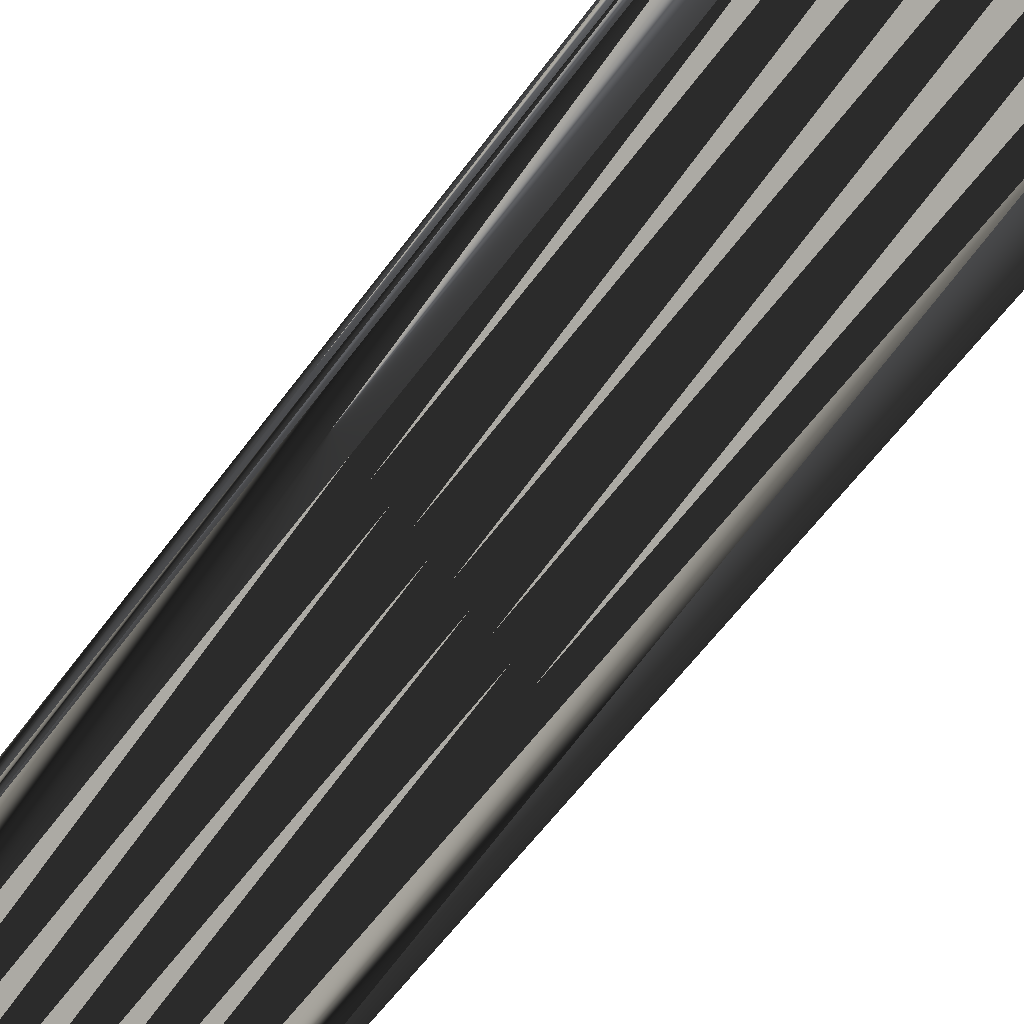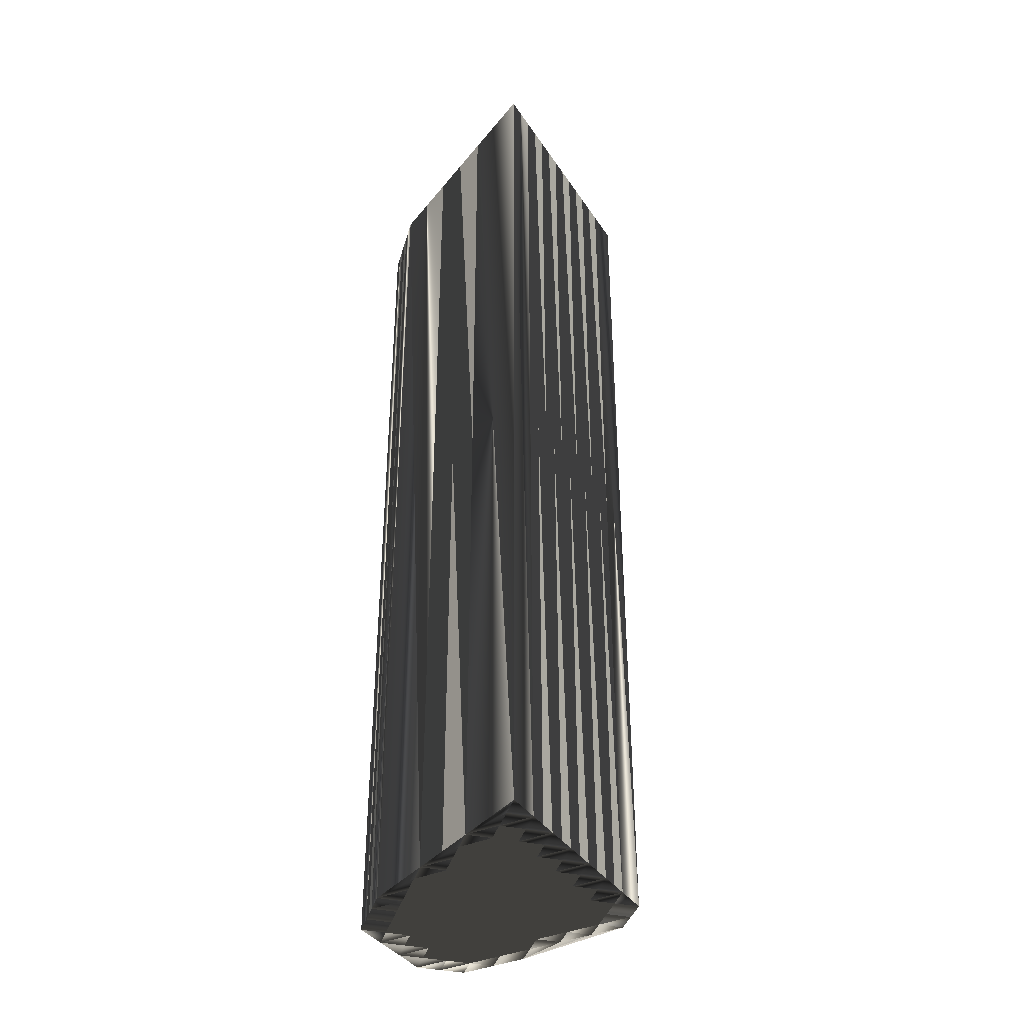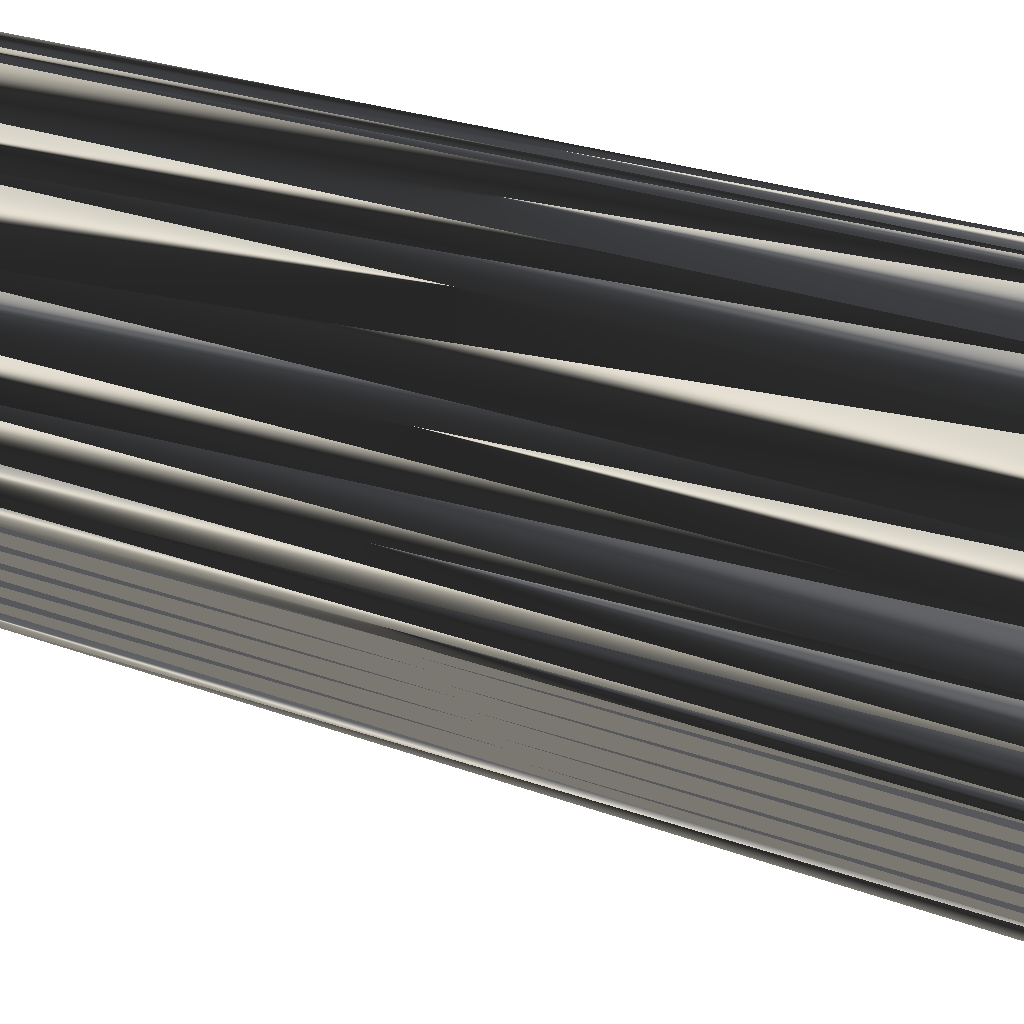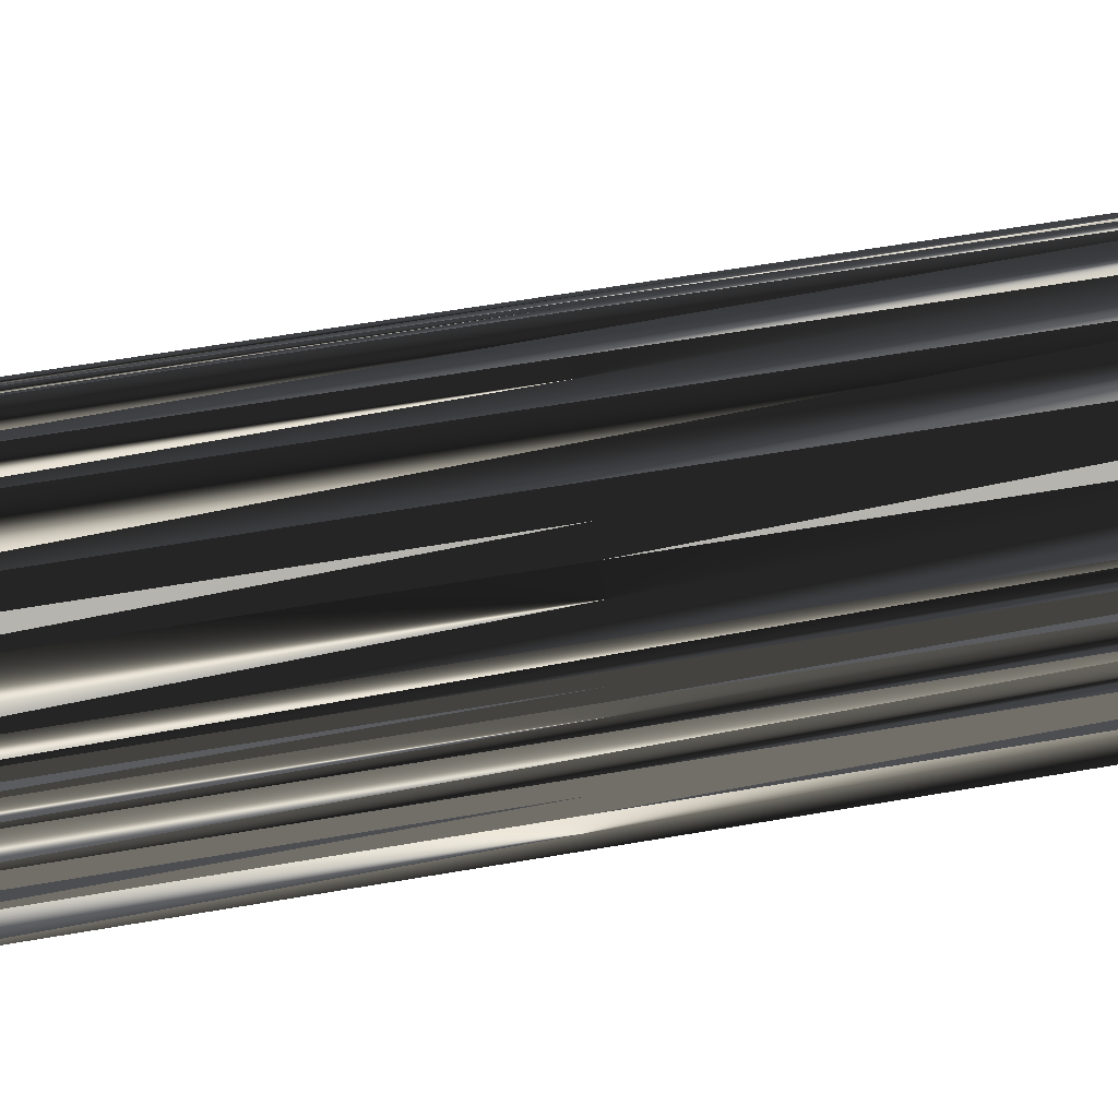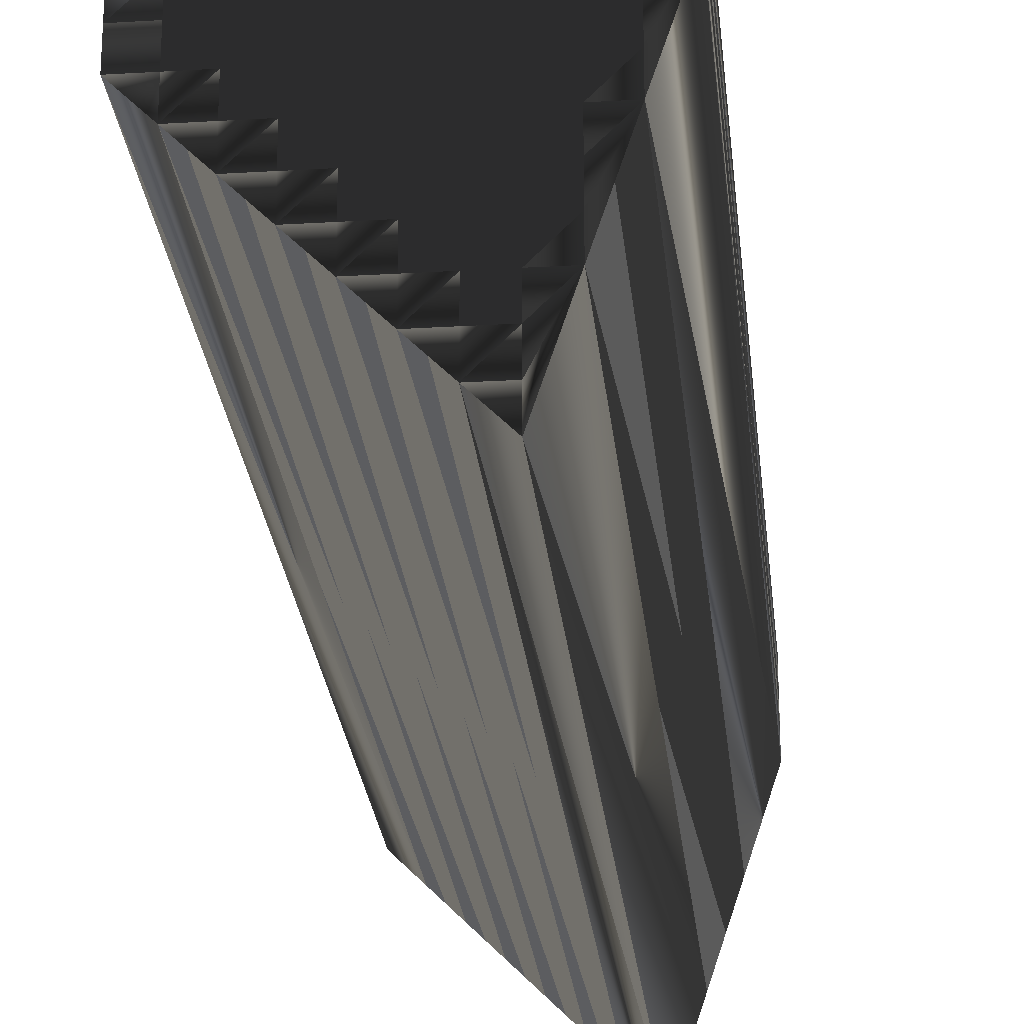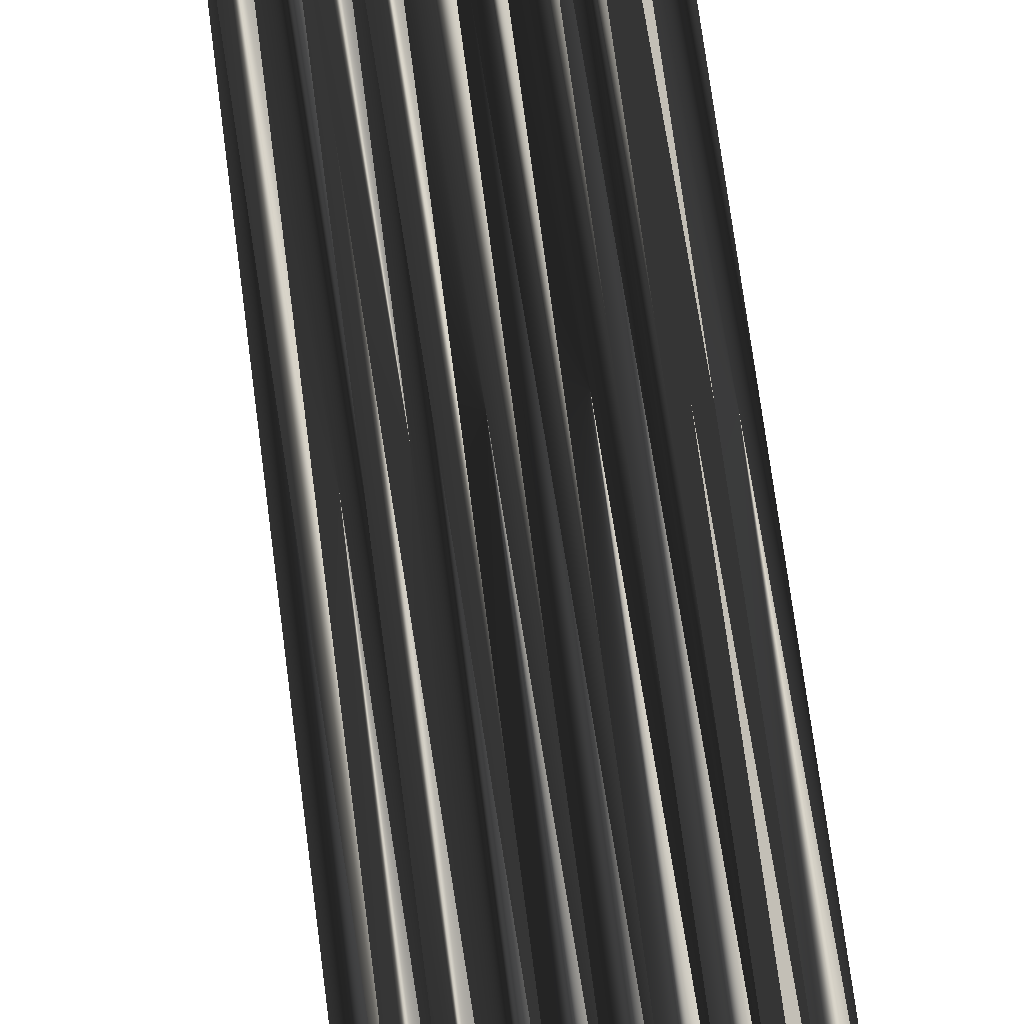
<metadata>
{"format":"obj","ext":"obj","renderer":"f3d","projection":"perspective","resolution":1024,"background":"white","views":[{"elev":-57.7,"azim":144.6,"up":"+Y"},{"elev":-37.6,"azim":-15.5,"up":"+Z"},{"elev":21.9,"azim":124.9,"up":"+Y"},{"elev":54.6,"azim":-100.7,"up":"+Y"},{"elev":-25.0,"azim":-174.4,"up":"+Y"},{"elev":73.5,"azim":172.5,"up":"+Y"}]}
</metadata>
<code>
v 188.9 522.9 0
v 188.9 523.7 0
v 188.9 524.5 0
v 188.9 525.3 0
v 189.7 520.5 0
v 189.7 521.3 0
v 189.7 522.1 0
v 189.7 522.9 0
v 189.7 523.7 0
v 189.7 524.5 0
v 189.7 525.3 0
v 189.7 526.1 0
v 190.5 518.1 0
v 190.5 518.9 0
v 190.5 519.7 0
v 190.5 520.5 0
v 190.5 521.3 0
v 190.5 522.1 0
v 190.5 522.9 0
v 190.5 523.7 0
v 190.5 524.5 0
v 190.5 525.3 0
v 190.5 526.1 0
v 190.5 526.9 0
v 191.3 515.7 0
v 191.3 516.5 0
v 191.3 517.3 0
v 191.3 518.1 0
v 191.3 518.9 0
v 191.3 519.7 0
v 191.3 520.5 0
v 191.3 521.3 0
v 191.3 522.1 0
v 191.3 522.9 0
v 191.3 523.7 0
v 191.3 524.5 0
v 191.3 525.3 0
v 191.3 526.1 0
v 191.3 526.9 0
v 191.3 527.7 0
v 192.1 516.5 0
v 192.1 517.3 0
v 192.1 518.1 0
v 192.1 518.9 0
v 192.1 519.7 0
v 192.1 520.5 0
v 192.1 521.3 0
v 192.1 522.1 0
v 192.1 522.9 0
v 192.1 523.7 0
v 192.1 524.5 0
v 192.1 525.3 0
v 192.1 526.1 0
v 192.1 526.9 0
v 192.1 527.7 0
v 192.9 517.3 0
v 192.9 518.1 0
v 192.9 518.9 0
v 192.9 519.7 0
v 192.9 520.5 0
v 192.9 521.3 0
v 192.9 522.1 0
v 192.9 522.9 0
v 192.9 523.7 0
v 192.9 524.5 0
v 192.9 525.3 0
v 192.9 526.1 0
v 192.9 526.9 0
v 192.9 527.7 0
v 193.7 518.1 0
v 193.7 518.9 0
v 193.7 519.7 0
v 193.7 520.5 0
v 193.7 521.3 0
v 193.7 522.1 0
v 193.7 522.9 0
v 193.7 523.7 0
v 193.7 524.5 0
v 193.7 525.3 0
v 193.7 526.1 0
v 193.7 526.9 0
v 194.5 518.9 0
v 194.5 519.7 0
v 194.5 520.5 0
v 194.5 521.3 0
v 194.5 522.1 0
v 194.5 522.9 0
v 194.5 523.7 0
v 194.5 524.5 0
v 194.5 525.3 0
v 194.5 526.1 0
v 195.3 519.7 0
v 195.3 520.5 0
v 195.3 521.3 0
v 195.3 522.1 0
v 195.3 522.9 0
v 195.3 523.7 0
v 195.3 524.5 0
v 196.1 520.5 0
v 196.1 521.3 0
v 196.1 522.1 0
v 196.1 522.9 0
v 196.1 523.7 0
v 196.9 521.3 0
v 196.9 522.1 0
v 196.9 522.9 0
v 188.9 522.9 30
v 188.9 523.7 30
v 188.9 524.5 30
v 188.9 525.3 30
v 189.7 520.5 30
v 189.7 521.3 30
v 189.7 522.1 30
v 189.7 522.9 30
v 189.7 523.7 30
v 189.7 524.5 30
v 189.7 525.3 30
v 189.7 526.1 30
v 190.5 518.1 30
v 190.5 518.9 30
v 190.5 519.7 30
v 190.5 520.5 30
v 190.5 521.3 30
v 190.5 522.1 30
v 190.5 522.9 30
v 190.5 523.7 30
v 190.5 524.5 30
v 190.5 525.3 30
v 190.5 526.1 30
v 190.5 526.9 30
v 191.3 515.7 30
v 191.3 516.5 30
v 191.3 517.3 30
v 191.3 518.1 30
v 191.3 518.9 30
v 191.3 519.7 30
v 191.3 520.5 30
v 191.3 521.3 30
v 191.3 522.1 30
v 191.3 522.9 30
v 191.3 523.7 30
v 191.3 524.5 30
v 191.3 525.3 30
v 191.3 526.1 30
v 191.3 526.9 30
v 191.3 527.7 30
v 192.1 516.5 30
v 192.1 517.3 30
v 192.1 518.1 30
v 192.1 518.9 30
v 192.1 519.7 30
v 192.1 520.5 30
v 192.1 521.3 30
v 192.1 522.1 30
v 192.1 522.9 30
v 192.1 523.7 30
v 192.1 524.5 30
v 192.1 525.3 30
v 192.1 526.1 30
v 192.1 526.9 30
v 192.1 527.7 30
v 192.9 517.3 30
v 192.9 518.1 30
v 192.9 518.9 30
v 192.9 519.7 30
v 192.9 520.5 30
v 192.9 521.3 30
v 192.9 522.1 30
v 192.9 522.9 30
v 192.9 523.7 30
v 192.9 524.5 30
v 192.9 525.3 30
v 192.9 526.1 30
v 192.9 526.9 30
v 192.9 527.7 30
v 193.7 518.1 30
v 193.7 518.9 30
v 193.7 519.7 30
v 193.7 520.5 30
v 193.7 521.3 30
v 193.7 522.1 30
v 193.7 522.9 30
v 193.7 523.7 30
v 193.7 524.5 30
v 193.7 525.3 30
v 193.7 526.1 30
v 193.7 526.9 30
v 194.5 518.9 30
v 194.5 519.7 30
v 194.5 520.5 30
v 194.5 521.3 30
v 194.5 522.1 30
v 194.5 522.9 30
v 194.5 523.7 30
v 194.5 524.5 30
v 194.5 525.3 30
v 194.5 526.1 30
v 195.3 519.7 30
v 195.3 520.5 30
v 195.3 521.3 30
v 195.3 522.1 30
v 195.3 522.9 30
v 195.3 523.7 30
v 195.3 524.5 30
v 196.1 520.5 30
v 196.1 521.3 30
v 196.1 522.1 30
v 196.1 522.9 30
v 196.1 523.7 30
v 196.9 521.3 30
v 196.9 522.1 30
v 196.9 522.9 30
f 38 52 53
f 3 9 10
f 22 12 11
f 63 50 49
f 36 21 35
f 28 14 13
f 23 37 38
f 79 90 80
f 42 28 27
f 13 26 27
f 47 48 33
f 7 6 17
f 1 5 6
f 21 20 35
f 16 5 15
f 29 14 28
f 21 11 10
f 19 8 18
f 24 23 38
f 67 54 53
f 31 17 16
f 45 44 58
f 48 61 62
f 33 34 19
f 67 53 66
f 67 68 54
f 52 38 37
f 67 66 79
f 51 65 52
f 77 88 78
f 89 79 78
f 34 48 49
f 99 93 92
f 62 75 63
f 14 29 15
f 71 72 59
f 41 26 25
f 31 30 45
f 43 57 44
f 92 83 82
f 41 27 26
f 13 27 28
f 25 26 13
f 5 14 15
f 45 46 31
f 17 32 18
f 28 42 43
f 29 30 15
f 29 44 30
f 30 31 16
f 41 42 27
f 56 42 41
f 30 44 45
f 45 59 46
f 29 28 43
f 43 42 56
f 29 43 44
f 70 57 56
f 62 74 75
f 46 47 32
f 33 32 47
f 60 46 59
f 49 62 63
f 20 34 35
f 31 46 32
f 32 33 18
f 48 62 49
f 52 65 66
f 20 10 9
f 19 18 33
f 15 30 16
f 17 31 32
f 5 13 14
f 7 1 6
f 6 5 16
f 18 7 17
f 17 6 16
f 7 18 8
f 1 7 8
f 9 19 20
f 2 8 9
f 9 8 19
f 1 8 2
f 2 9 3
f 12 4 11
f 11 4 10
f 3 10 4
f 12 23 24
f 24 39 40
f 11 21 22
f 22 21 36
f 12 22 23
f 23 22 37
f 22 36 37
f 63 64 50
f 24 38 39
f 39 38 53
f 40 39 54
f 37 36 51
f 52 66 53
f 55 40 54
f 54 39 53
f 52 37 51
f 50 36 35
f 21 10 20
f 20 19 34
f 33 48 34
f 34 49 35
f 51 36 50
f 50 35 49
f 76 64 63
f 61 48 47
f 47 46 60
f 101 95 100
f 76 87 77
f 76 77 64
f 88 87 96
f 65 78 66
f 77 78 65
f 64 51 50
f 51 64 65
f 65 64 77
f 55 54 68
f 68 67 80
f 55 68 69
f 81 68 80
f 69 68 81
f 80 67 79
f 79 66 78
f 89 98 90
f 90 91 80
f 88 97 89
f 88 89 78
f 88 77 87
f 89 90 79
f 81 80 91
f 91 103 106
f 102 103 97
f 97 98 89
f 102 106 103
f 98 91 90
f 91 98 103
f 103 98 97
f 76 63 75
f 88 96 97
f 95 86 94
f 96 102 97
f 102 96 101
f 102 101 105
f 106 102 105
f 105 101 104
f 104 101 100
f 87 95 96
f 95 87 86
f 93 84 92
f 94 100 95
f 95 101 96
f 87 76 86
f 86 85 94
f 74 85 75
f 75 86 76
f 60 72 73
f 61 74 62
f 61 60 73
f 74 84 85
f 86 75 85
f 85 84 93
f 82 83 72
f 57 58 44
f 61 47 60
f 60 59 72
f 70 58 57
f 57 43 56
f 71 59 58
f 58 59 45
f 82 71 70
f 70 71 58
f 71 82 72
f 61 73 74
f 72 83 73
f 73 84 74
f 99 94 93
f 93 94 85
f 92 84 83
f 83 84 73
f 104 100 99
f 99 100 94
f 158 144 159
f 115 109 116
f 118 128 117
f 156 169 155
f 127 142 141
f 120 134 119
f 143 129 144
f 196 185 186
f 134 148 133
f 132 119 133
f 154 153 139
f 112 113 123
f 111 107 112
f 126 127 141
f 111 122 121
f 120 135 134
f 117 127 116
f 114 125 124
f 129 130 144
f 160 173 159
f 123 137 122
f 150 151 164
f 167 154 168
f 140 139 125
f 159 173 172
f 174 173 160
f 144 158 143
f 172 173 185
f 171 157 158
f 194 183 184
f 185 195 184
f 154 140 155
f 199 205 198
f 181 168 169
f 135 120 121
f 178 177 165
f 132 147 131
f 136 137 151
f 163 149 150
f 189 198 188
f 133 147 132
f 133 119 134
f 132 131 119
f 120 111 121
f 152 151 137
f 138 123 124
f 148 134 149
f 136 135 121
f 150 135 136
f 137 136 122
f 148 147 133
f 148 162 147
f 150 136 151
f 165 151 152
f 134 135 149
f 148 149 162
f 149 135 150
f 163 176 162
f 180 168 181
f 153 152 138
f 138 139 153
f 152 166 165
f 168 155 169
f 140 126 141
f 152 137 138
f 139 138 124
f 168 154 155
f 171 158 172
f 116 126 115
f 124 125 139
f 136 121 122
f 137 123 138
f 119 111 120
f 107 113 112
f 111 112 122
f 113 124 123
f 112 123 122
f 124 113 114
f 113 107 114
f 125 115 126
f 114 108 115
f 114 115 125
f 114 107 108
f 115 108 109
f 110 118 117
f 110 117 116
f 116 109 110
f 129 118 130
f 145 130 146
f 127 117 128
f 127 128 142
f 128 118 129
f 128 129 143
f 142 128 143
f 170 169 156
f 144 130 145
f 144 145 159
f 145 146 160
f 142 143 157
f 172 158 159
f 146 161 160
f 145 160 159
f 143 158 157
f 142 156 141
f 116 127 126
f 125 126 140
f 154 139 140
f 155 140 141
f 142 157 156
f 141 156 155
f 170 182 169
f 154 167 153
f 152 153 166
f 201 207 206
f 193 182 183
f 183 182 170
f 193 194 202
f 184 171 172
f 184 183 171
f 157 170 156
f 170 157 171
f 170 171 183
f 160 161 174
f 173 174 186
f 174 161 175
f 174 187 186
f 174 175 187
f 173 186 185
f 172 185 184
f 204 195 196
f 197 196 186
f 203 194 195
f 195 194 184
f 183 194 193
f 196 195 185
f 186 187 197
f 209 197 212
f 209 208 203
f 204 203 195
f 212 208 209
f 197 204 196
f 204 197 209
f 204 209 203
f 169 182 181
f 202 194 203
f 192 201 200
f 208 202 203
f 202 208 207
f 207 208 211
f 208 212 211
f 207 211 210
f 207 210 206
f 201 193 202
f 193 201 192
f 190 199 198
f 206 200 201
f 207 201 202
f 182 193 192
f 191 192 200
f 191 180 181
f 192 181 182
f 178 166 179
f 180 167 168
f 166 167 179
f 190 180 191
f 181 192 191
f 190 191 199
f 189 188 178
f 164 163 150
f 153 167 166
f 165 166 178
f 164 176 163
f 149 163 162
f 165 177 164
f 165 164 151
f 177 188 176
f 177 176 164
f 188 177 178
f 179 167 180
f 189 178 179
f 190 179 180
f 200 205 199
f 200 199 191
f 190 198 189
f 190 189 179
f 206 210 205
f 206 205 200
f 1 107 5
f 5 111 107
f 5 111 13
f 13 119 111
f 13 119 25
f 25 131 119
f 25 131 41
f 41 147 131
f 41 147 56
f 56 162 147
f 56 162 70
f 70 176 162
f 70 176 82
f 82 188 176
f 82 188 92
f 92 198 188
f 92 198 99
f 99 205 198
f 99 205 104
f 104 210 205
f 104 210 105
f 105 211 210
f 105 211 106
f 106 212 211
f 106 212 103
f 103 209 212
f 103 209 98
f 98 204 209
f 98 204 91
f 91 197 204
f 91 197 81
f 81 187 197
f 81 187 69
f 69 175 187
f 69 175 55
f 55 161 175
f 55 161 40
f 40 146 161
f 40 146 24
f 24 130 146
f 24 130 12
f 12 118 130
f 12 118 4
f 4 110 118
f 4 110 3
f 3 109 110
f 3 109 2
f 2 108 109
f 2 108 1
f 1 107 108

</code>
